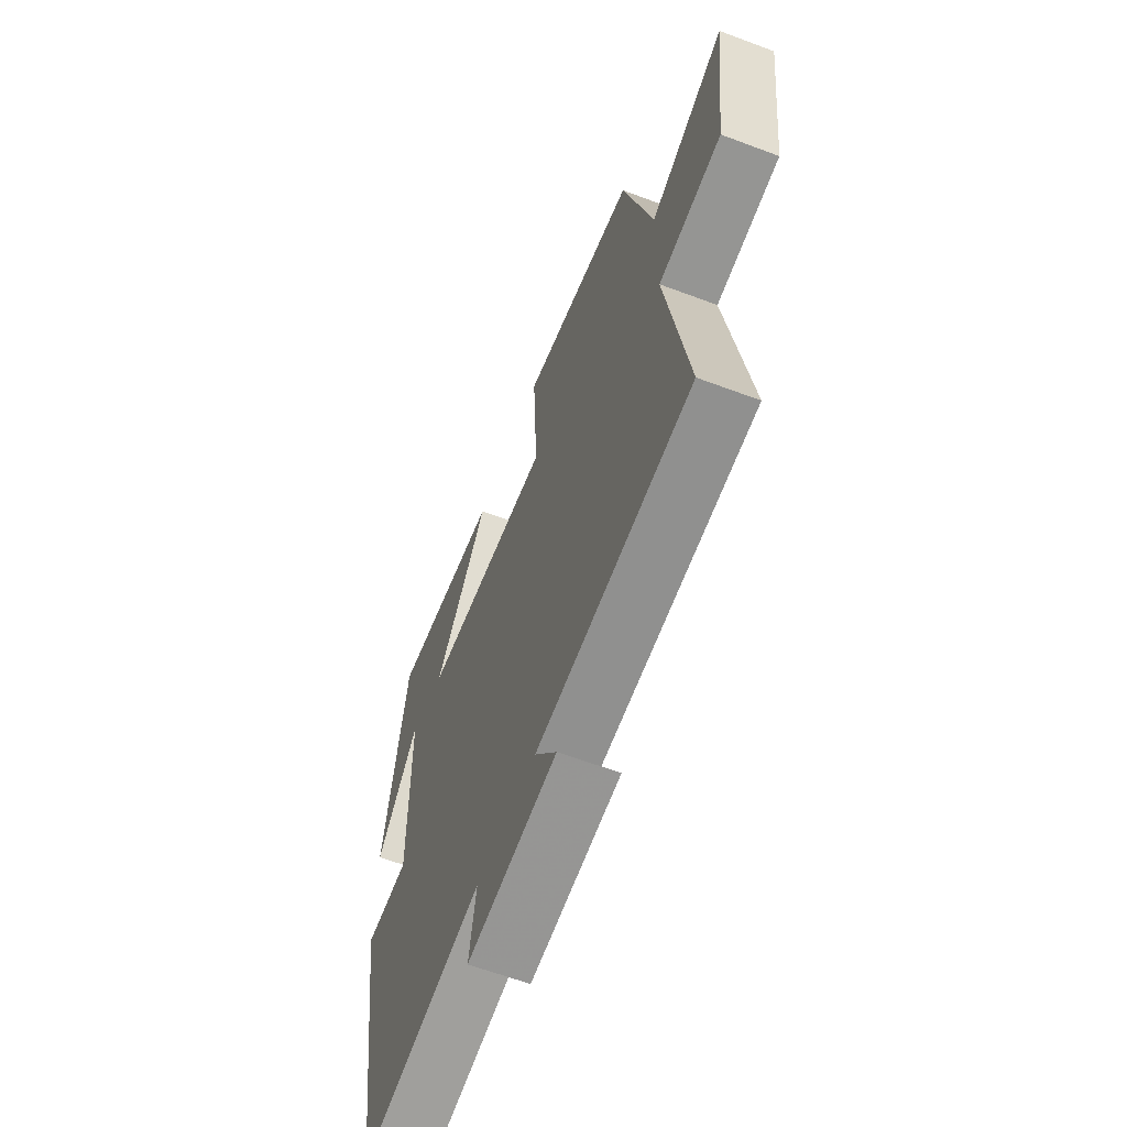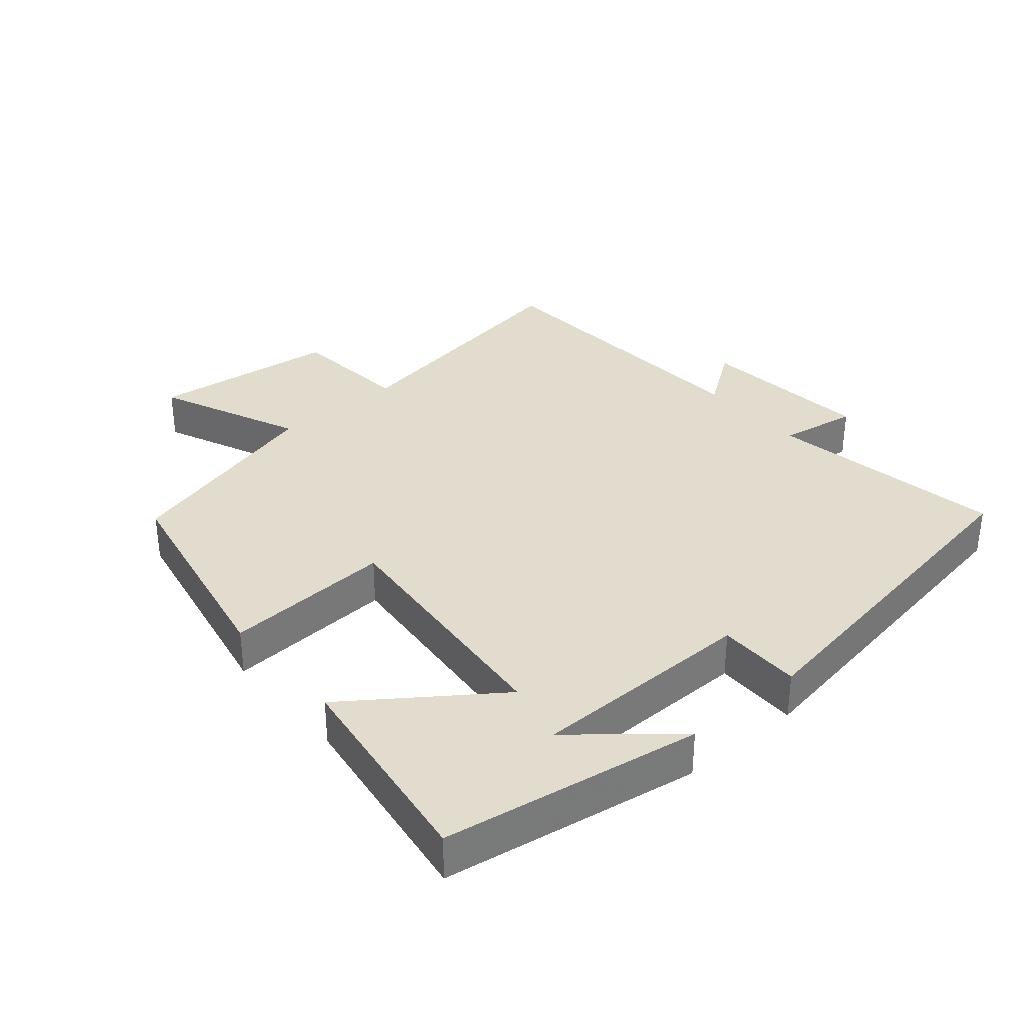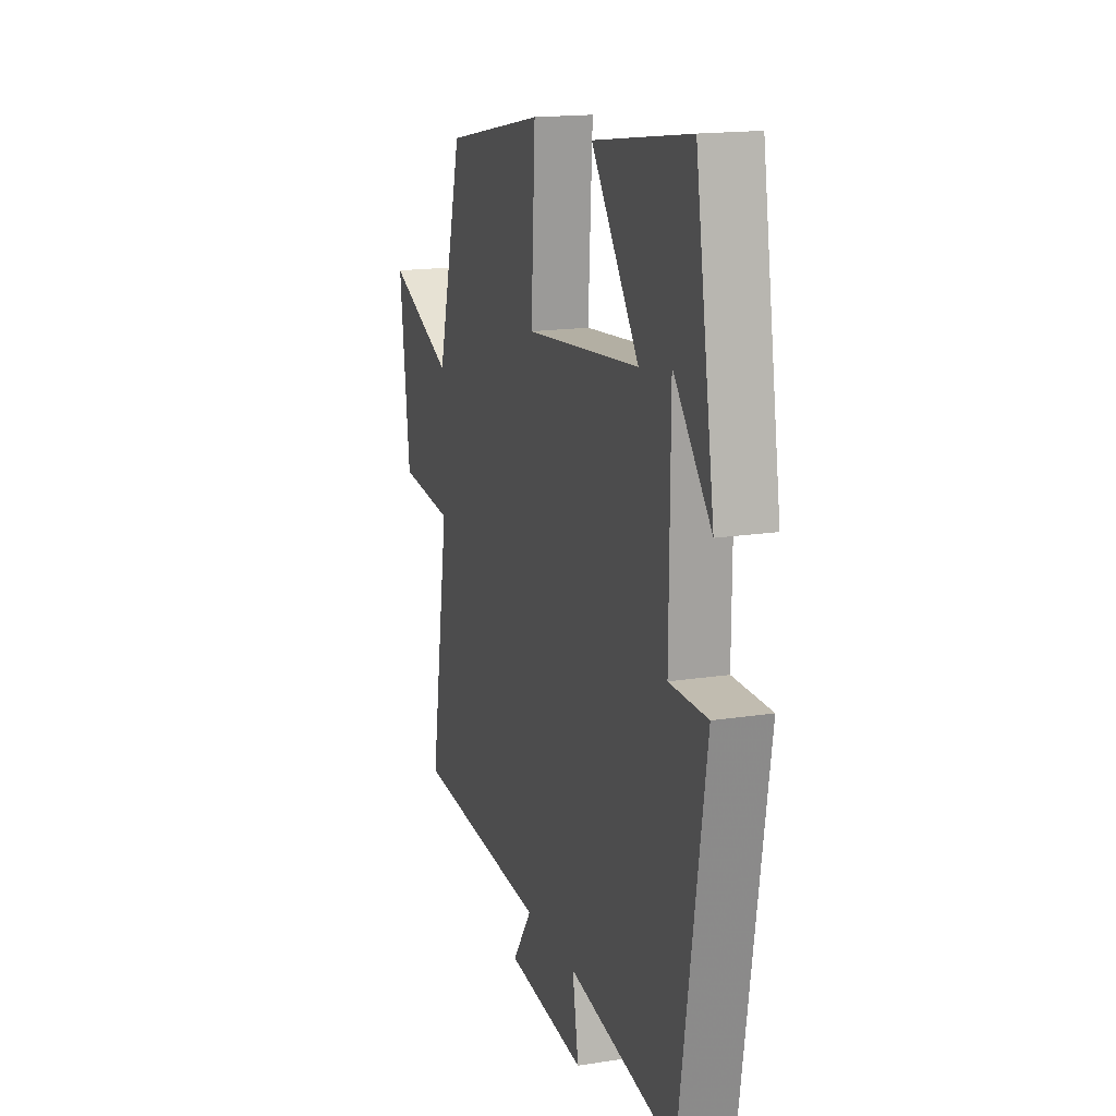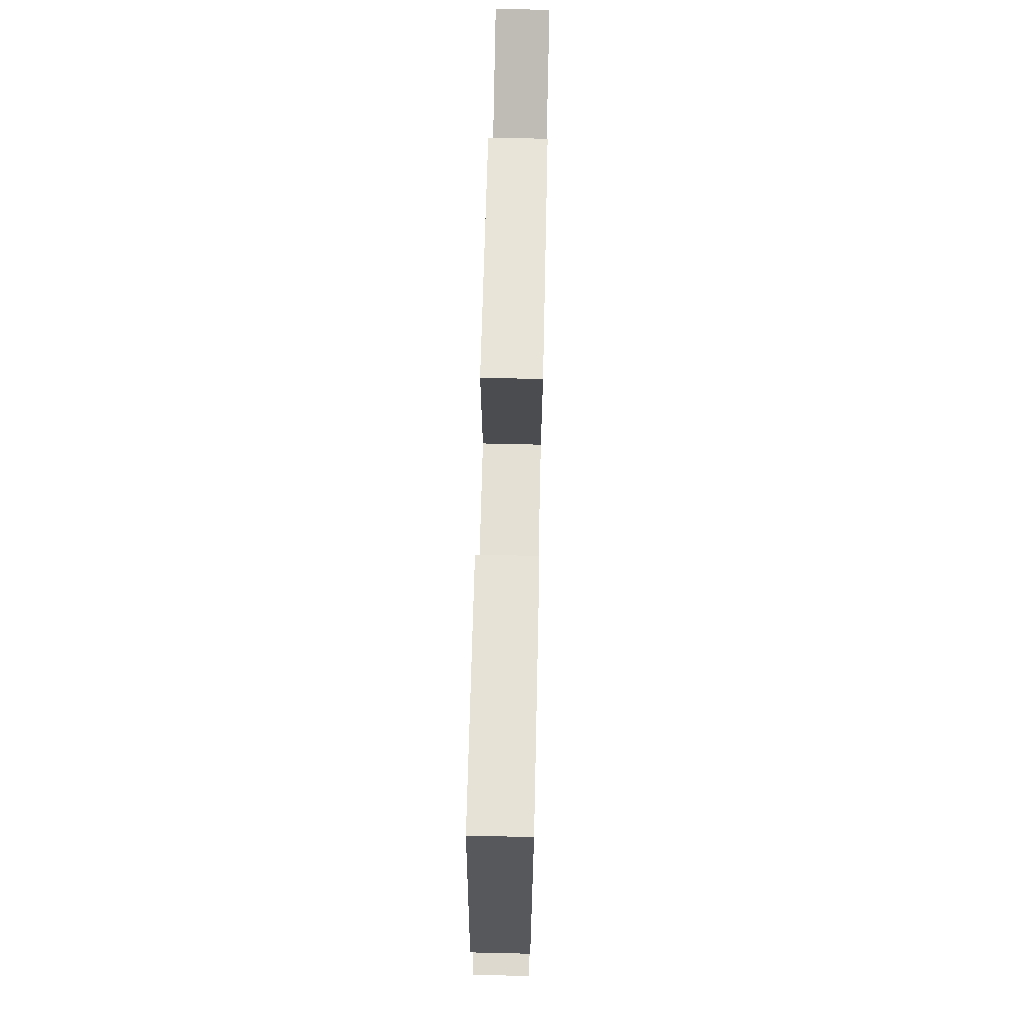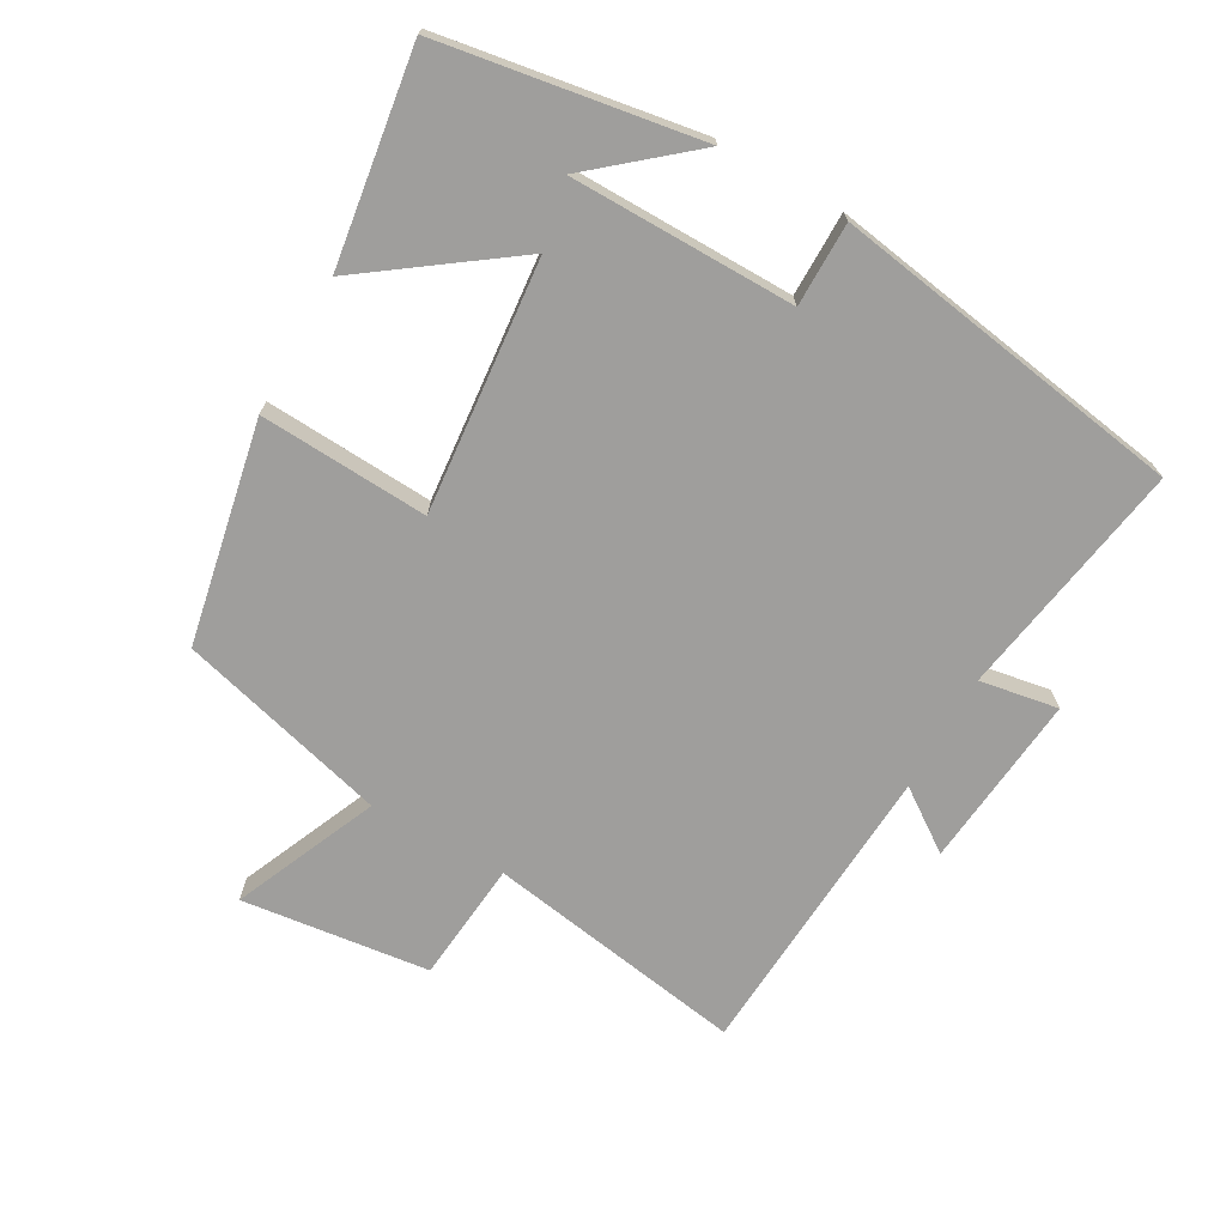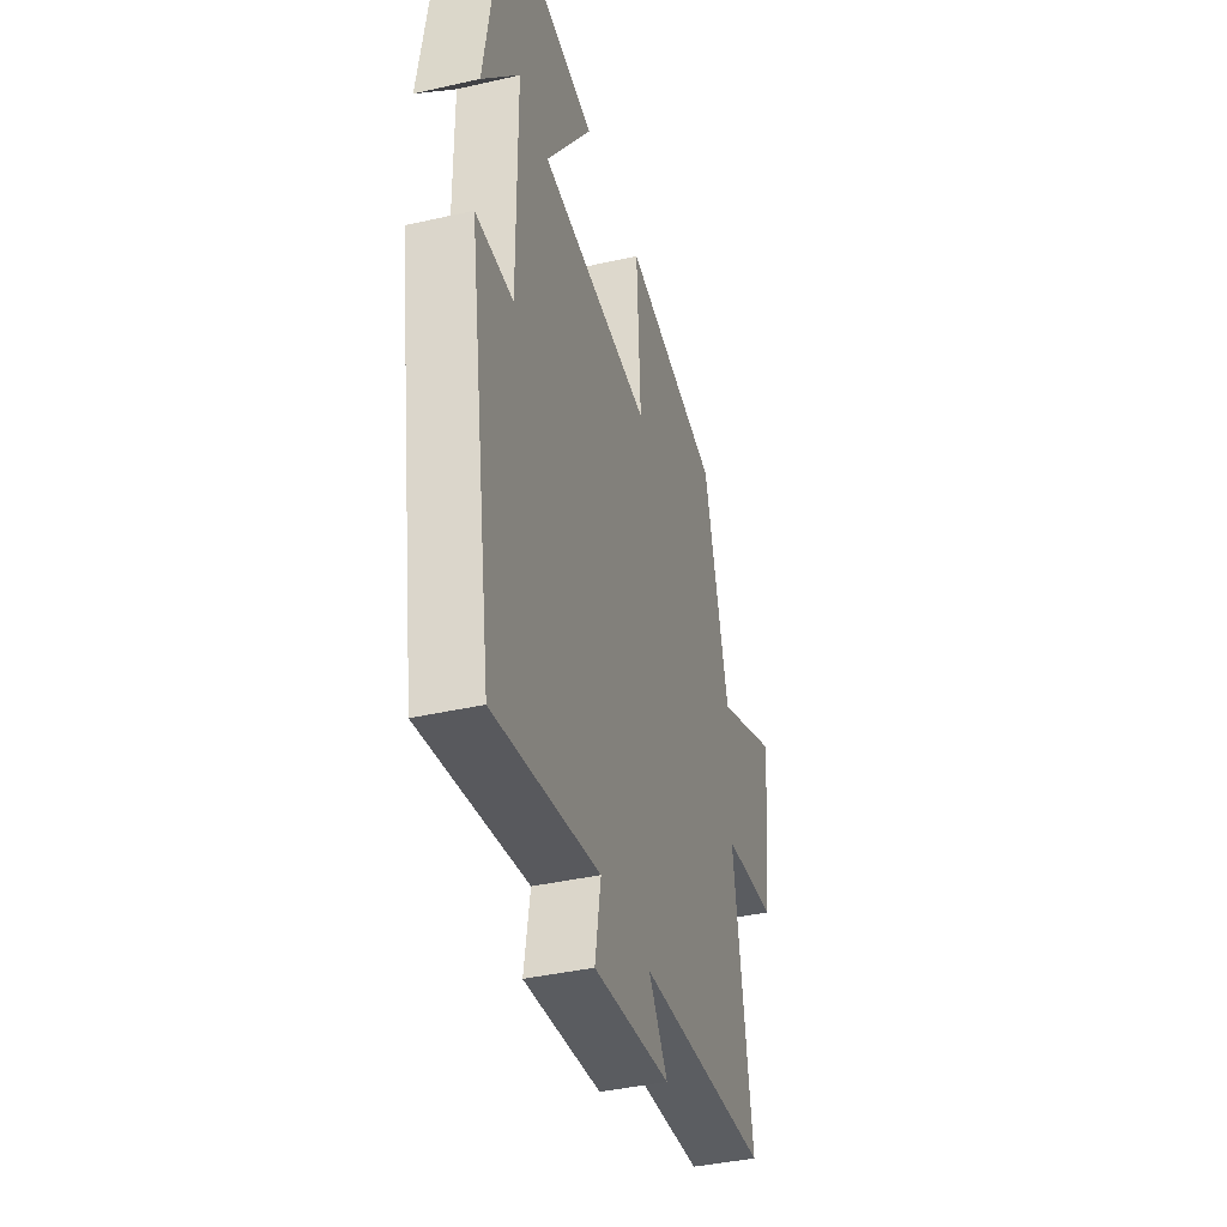
<metadata>
{"format":"obj","ext":"obj","renderer":"f3d","projection":"perspective","resolution":1024,"background":"white","views":[{"elev":-62.1,"azim":-110.9,"up":"+Z"},{"elev":34.0,"azim":49.4,"up":"+Y"},{"elev":16.5,"azim":72.2,"up":"+Z"},{"elev":71.6,"azim":91.3,"up":"+Z"},{"elev":-70.9,"azim":60.5,"up":"+Y"},{"elev":-39.5,"azim":105.8,"up":"+Z"}]}
</metadata>
<code>
v 0.437 0.07 0.547
v 0.5 0.07 0.16
v 0.377 0.07 0.306
v 0.375 0.07 -0.03
v 0.5 0.07 -0.03
v 0.416 0.07 -0.559
v 0.06 0.07 -0.5
v 0.08 0.07 -0.617
v -0.18 0.07 -0.591
v -0.116 0.07 -0.5
v -0.563 0.07 -0.472
v -0.5 0.07 -0.084
v -0.681 0.07 -0.067
v -0.715 0.07 0.213
v -0.5 0.07 0.12
v -0.416 0.07 0.434
v -0.086 0.07 0.5
v -0.1 0.07 0.248
v 0.276 0.07 0.284
v 0.12 0.07 0.5
v 0.437 0 0.547
v 0.5 0 0.16
v 0.377 0 0.306
v 0.375 0 -0.03
v 0.5 0 -0.03
v 0.416 0 -0.559
v 0.06 0 -0.5
v 0.08 0 -0.617
v -0.18 0 -0.591
v -0.116 0 -0.5
v -0.563 0 -0.472
v -0.5 0 -0.084
v -0.681 0 -0.067
v -0.715 0 0.213
v -0.5 0 0.12
v -0.416 0 0.434
v -0.086 0 0.5
v -0.1 0 0.248
v 0.276 0 0.284
v 0.12 0 0.5
f 19 20 1
f 15 16 17 18
f 15 18 19
f 12 13 14 15
f 12 15 19
f 10 11 12 19
f 7 8 9 10
f 7 10 19 1
f 4 5 6 7
f 3 4 7
f 1 2 3
f 1 3 7
f 21 40 39
f 38 37 36 35
f 39 38 35
f 35 34 33 32
f 39 35 32
f 39 32 31 30
f 30 29 28 27
f 21 39 30 27
f 27 26 25 24
f 27 24 23
f 23 22 21
f 27 23 21
f 1 21 22 2
f 2 22 23 3
f 3 23 24 4
f 4 24 25 5
f 5 25 26 6
f 6 26 27 7
f 7 27 28 8
f 8 28 29 9
f 9 29 30 10
f 10 30 31 11
f 11 31 32 12
f 12 32 33 13
f 13 33 34 14
f 14 34 35 15
f 15 35 36 16
f 16 36 37 17
f 17 37 38 18
f 18 38 39 19
f 19 39 40 20
f 20 40 21 1

</code>
